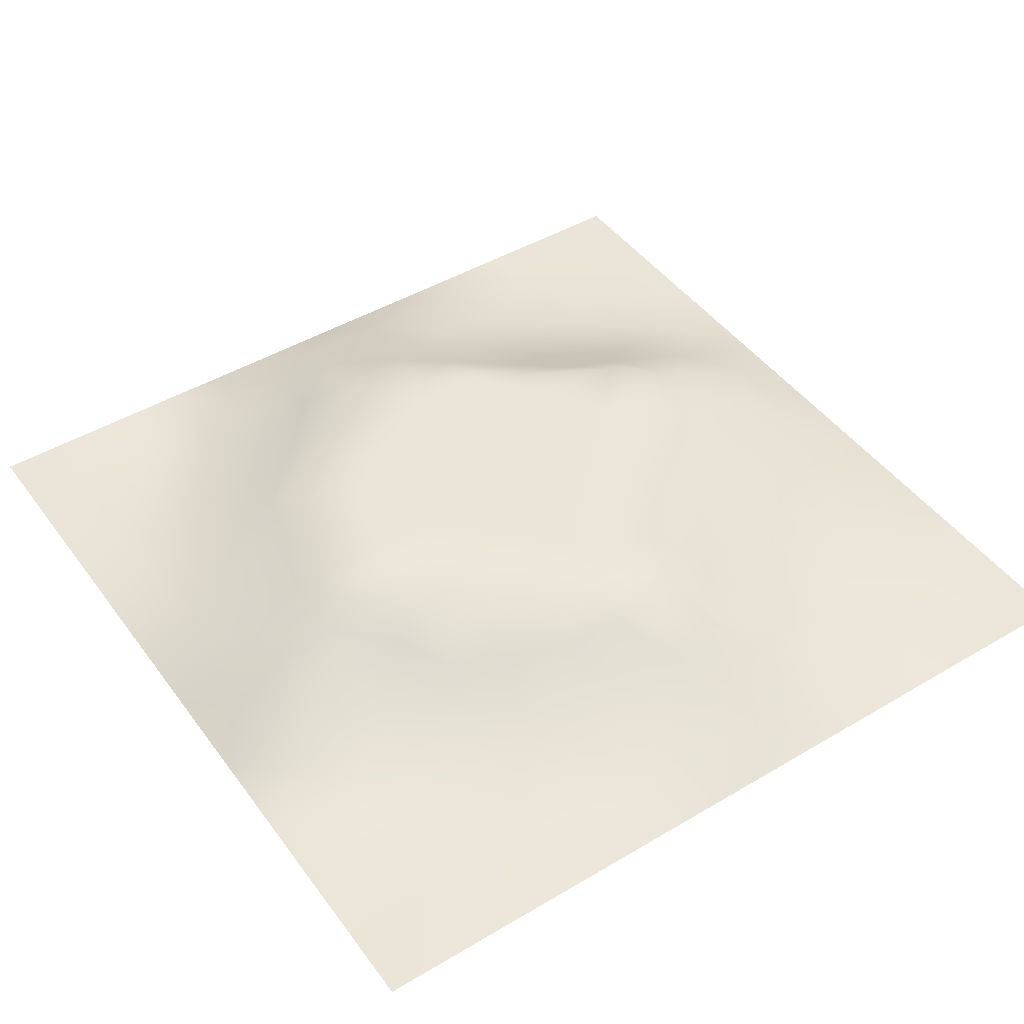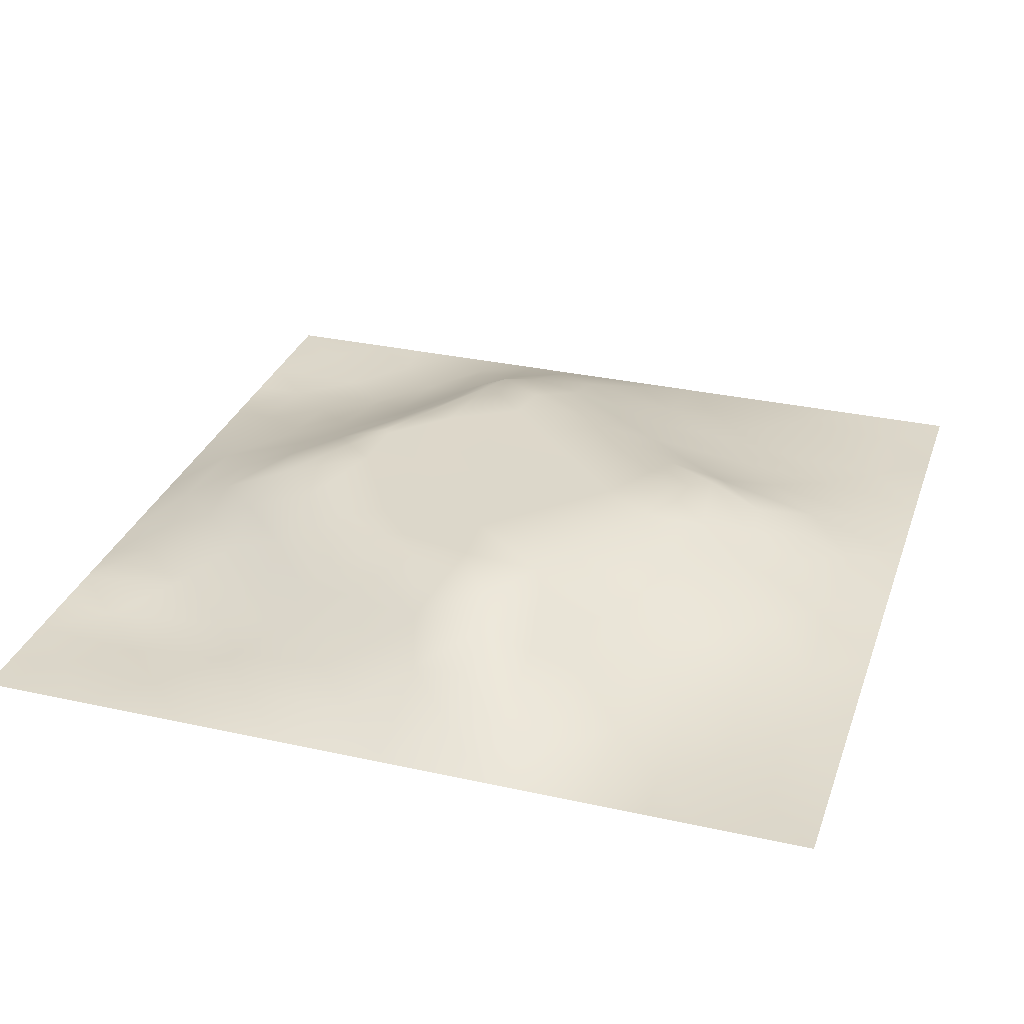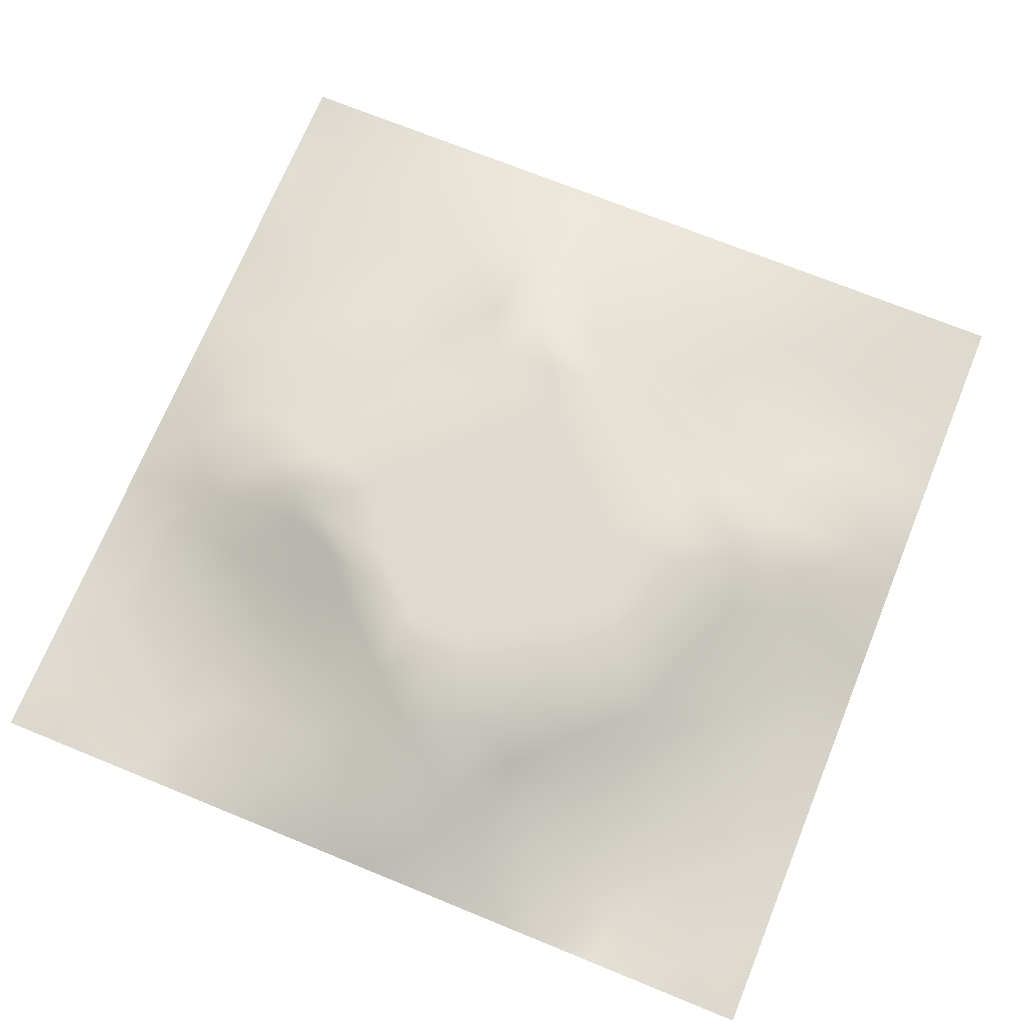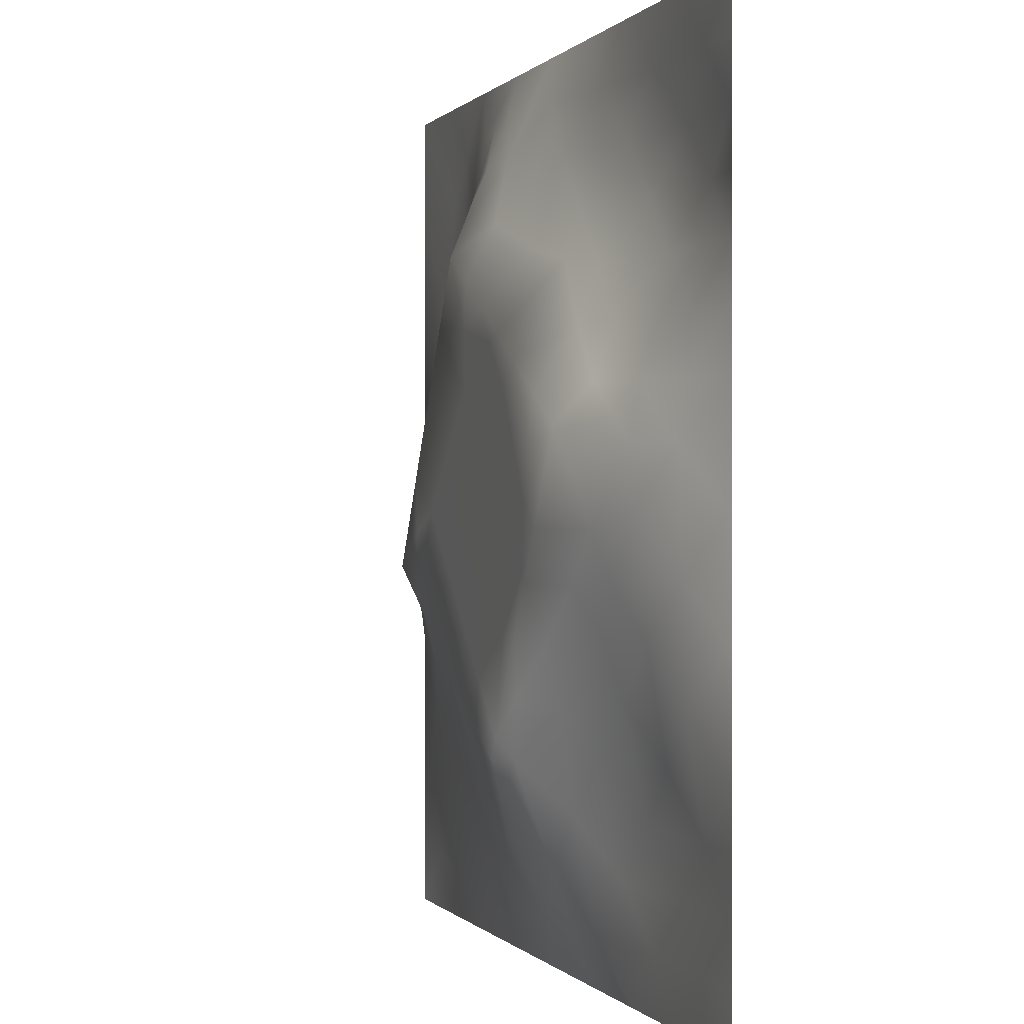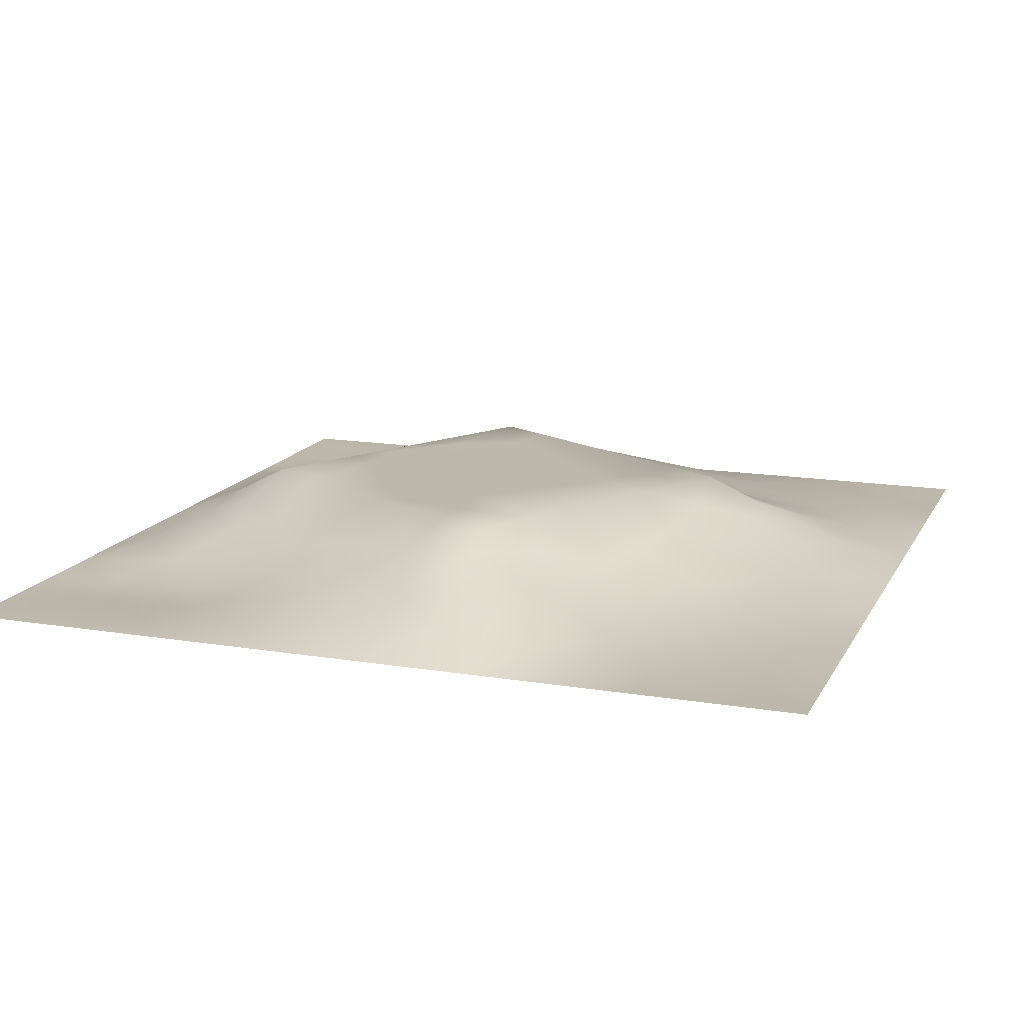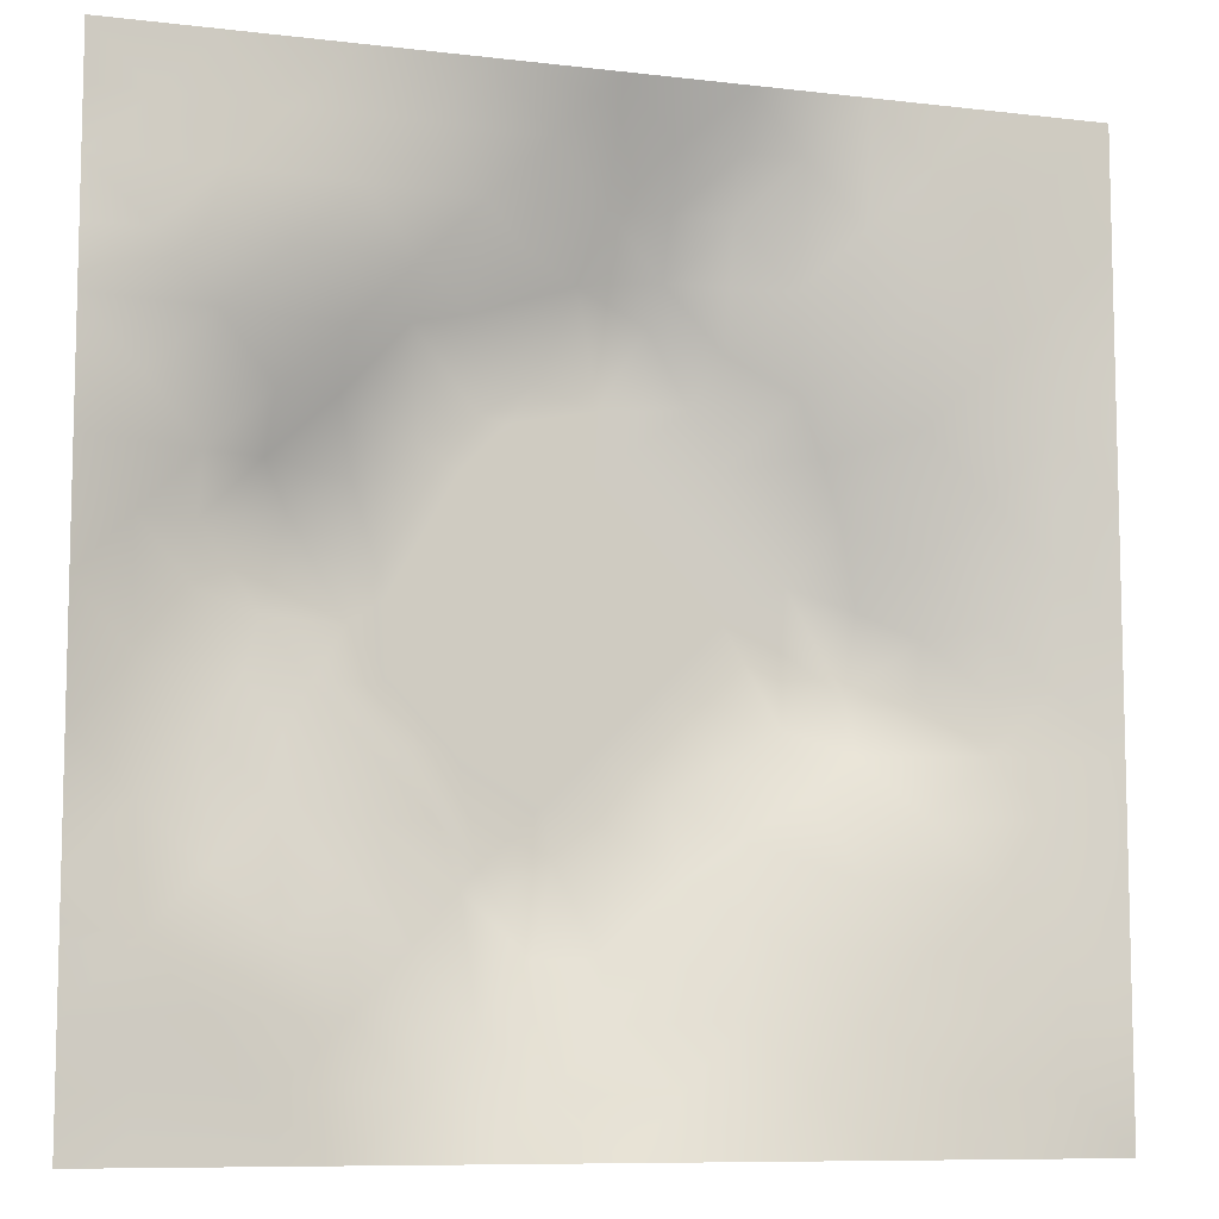
<metadata>
{"format":"obj","ext":"obj","renderer":"f3d","projection":"perspective","resolution":1024,"background":"white","views":[{"elev":45.8,"azim":-124.2,"up":"+Z"},{"elev":30.8,"azim":-162.3,"up":"+Z"},{"elev":70.9,"azim":112.2,"up":"+Z"},{"elev":-0.0,"azim":71.8,"up":"+Y"},{"elev":14.9,"azim":-160.5,"up":"+Z"},{"elev":-8.8,"azim":162.2,"up":"+Y"}]}
</metadata>
<code>
v -0 0 -0
v 1 0 -0
v -0 1 0
v 1 1 0
v 0.5009 0.5007 0.1
v -0 0.5 0
v 0.5 1 0
v 1 0.5 0
v 0.5 -0 0
v 0.2544 0.7482 0.02868
v 0.7493 0.7482 0.03673
v 0.2518 0.2528 0.03441
v 0.7481 0.252 0.03589
v 0.75 0 0
v 0.25 0 0
v 1 0.75 0
v 1 0.25 0
v 0.25 1 0
v 0.75 1 0
v 0 0.25 0
v 0 0.75 -0
v 0.3667 0.2195 0.05409
v 0.6288 0.7733 0.06108
v 0.7113 0.3624 0.08156
v 0.37 0.3659 0.1002
v 0.8766 0.3768 0.03476
v 0.6255 0.1212 0.04184
v 0.6306 0.3714 0.1
v 0.8731 0.1269 -0.003302
v 0.3767 0.1248 0.02971
v 0.1258 0.126 0.0079
v 0.7529 0.6884 0.06071
v 0.8798 0.626 0.0449
v 0.6299 0.6306 0.1
v 0.8732 0.8729 -0.007325
v 0.3749 0.8798 0.04374
v 0.2603 0.5998 0.06967
v 0.1269 0.8736 -0.000871
v 0.125 0.6241 0.02947
v 0.6239 0.876 0.03245
v 0.1219 0.375 0.03976
v 0.2512 0.1261 0.01855
v 0.8741 0.7479 0.01192
v 0.8738 0.2525 0.01294
v 0.2525 0.8743 0.01369
v 0.7472 0.8722 0.005193
v 0.1253 0.2512 0.02064
v 0.1275 0.7484 0.0111
v 0.3073 0.7142 0.05367
v 0.699 0.51 0.1001
v 1 0.0625 -0
v 0.8817 0.5013 0.05276
v 0.3695 0.6487 0.1002
v 0.3759 0.7547 0.07229
v 0 0.375 0
v 0.4994 0.8816 0.05223
v 0.5001 0.6305 0.1
v 0.2468 0.3755 0.07161
v 0.1218 0.4995 0.0431
v 0.3712 0.5001 0.1
v 0.6298 0.2425 0.08749
v 0.5011 0.1198 0.04931
v 0.5017 0.3711 0.1
v 0 0.625 0
v 0 0.875 0
v 0 0.125 0
v 0.625 1 0
v 0.875 1 0
v 0.125 1 0
v 0.375 1 0
v 1 0.375 0
v 1 0.125 0
v 1 0.875 0
v 1 0.625 0
v 0.375 0 0
v 0.125 0 0
v 0.875 0 0
v 0.625 0 0
v 0.7473 0.1269 0.01022
v 0.6304 0.5014 0.1
v 0.3067 0.539 0.1002
v 0.06197 0.3129 0.01477
v 0.1805 0.4365 0.07074
v 0.1871 0.3141 0.04049
v 0.06034 0.4374 0.02271
v 0.6865 0.9368 0.009667
v 0.6861 0.8117 0.03439
v 0.562 0.9395 0.02216
v 0.06337 0.6867 0.009192
v 0.1903 0.6854 0.028
v 0.06107 0.5622 0.02063
v 0.1887 0.9367 0.000834
v 0.1912 0.8103 0.007718
v 0.06311 0.937 -0.001221
v 0.4358 0.5652 0.1
v 0.8386 0.4256 0.05352
v 0.4355 0.823 0.08089
v 0.3147 0.8138 0.03949
v 0.4372 0.9427 0.02994
v 0.9366 0.8109 -0.006234
v 0.8096 0.8086 0.003817
v 0.9368 0.9367 0.000936
v 0.7326 0.6183 0.1002
v 0.5653 0.5658 0.1
v 0.4022 0.706 0.1002
v 0.8197 0.6276 0.06862
v 0.8147 0.6874 0.04497
v 0.9424 0.5632 0.02984
v 0.8125 0 0
v 0.6087 0.2631 0.1002
v 0.4365 0.4359 0.1
v 0.188 0.06278 0.009646
v 0.06294 0.06296 -0.001923
v 0.1889 0.1894 0.01842
v 0.3134 0.06322 0.009856
v 0.3143 0.1886 0.03529
v 0.4379 0.05983 0.02432
v 0.8114 0.06367 0.001228
v 0.9369 0.06319 0.002031
v 0.3107 0.3998 0.1002
v 0.5659 0.4361 0.1
v 0.5241 0.8115 0.074
v 0.5652 0.1788 0.07669
v 0.6863 0.187 0.04066
v 0.5628 0.05865 0.02705
v 0.939 0.3129 0.02035
v 0.8118 0.3153 0.03444
v 0.9402 0.4383 0.02399
v 0.3129 0.939 0.0173
v 0.9375 0 -0
v 0.8094 0.1907 0.007512
v 0.8021 0.375 0.05043
v 0.6872 0.06183 0.01507
v 0.695 0.437 0.1002
v 0.9363 0.1888 -0.000309
v 0.4395 0.1849 0.05569
v 0.06258 0.1879 0.01001
v 0.4966 0.6974 0.1001
v 0.9387 0.6873 0.01593
v 0.6716 0.3732 0.1002
v 0.0636 0.8117 0.004787
v 0.8114 0.936 0.001197
v 0.1852 0.5618 0.0555
v 0.7343 0.4828 0.1002
v 0.7032 0.4284 0.1002
v 0.5946 0.2373 0.1002
v 0.2473 0.4353 0.1002
v 0.7927 0.5847 0.1002
v 0.4453 0.7827 0.1002
v 0.6683 0.655 0.1002
v 0.5792 0.8344 0.05334
v 0.2965 0.3335 0.06592
v 0.3384 0.5944 0.1002
v 0.7146 0.3003 0.06277
v 0.1806 0.488 0.06523
v 0.5839 0.6795 0.1001
v 0.2818 0.6574 0.06243
v 0.689 0.7583 0.05163
v 0.4263 0.3337 0.1002
v 0.6124 0.687 0.1002
v 0.6515 0.3057 0.09239
v 0.3642 0.2932 0.07255
v 0.4829 0.3013 0.1002
v 0.5569 0.7188 0.1002
v 0.4196 0.2539 0.07308
v 0.5023 0.1822 0.06634
v 0.82 0.4838 0.072
v 0.5477 0.3224 0.1001
v 0.8819 0.5641 0.05326
v 0.772 0.426 0.07469
v 0.2403 0.5145 0.08229
v 0.3112 0.4754 0.1002
v 0.9386 0.6247 0.01855
v 1 0.9375 0
v 1 0.8125 0
v 1 0.6875 0
v 0.3753 0.8177 0.05914
v 0.3748 0.9413 0.02525
v 0.4366 0.883 0.05503
v 1 0.1875 0
v 0.1205 0.4371 0.04608
v 0.5376 0.27 0.1002
v 0.5023 0.7501 0.1002
v 0.1875 1 0
f 1 113 66
f 31 137 113
f 41 58 83
f 76 112 113
f 110 161 140
f 179 97 56
f 116 22 12
f 85 181 59
f 137 66 113
f 112 31 113
f 139 173 176
f 12 114 116
f 56 97 122
f 76 113 1
f 99 179 56
f 15 112 76
f 115 15 75
f 112 15 42
f 136 30 62
f 115 75 30
f 22 30 136
f 115 42 15
f 159 165 163
f 165 22 136
f 103 106 32
f 103 148 106
f 42 116 114
f 116 30 22
f 74 176 173
f 117 62 30
f 32 150 103
f 84 58 41
f 29 135 131
f 97 179 36
f 25 152 162
f 120 152 25
f 165 162 22
f 140 28 110
f 122 151 56
f 84 12 152
f 166 165 136
f 168 121 63
f 28 140 134
f 63 159 163
f 159 25 162
f 159 162 165
f 60 120 111
f 111 25 159
f 44 131 135
f 120 25 111
f 84 152 58
f 58 152 120
f 60 95 153
f 146 110 182
f 98 36 129
f 176 16 139
f 143 171 37
f 81 37 171
f 157 37 153
f 149 122 97
f 85 55 41
f 155 83 147
f 17 126 135
f 82 137 47
f 129 18 45
f 92 45 18
f 46 87 101
f 11 101 87
f 55 82 41
f 20 137 82
f 20 66 137
f 55 20 82
f 131 79 29
f 21 141 65
f 114 31 42
f 59 39 91
f 171 155 147
f 49 98 10
f 40 86 88
f 21 89 141
f 70 18 129
f 67 88 86
f 53 157 153
f 178 99 70
f 54 149 97
f 81 147 172
f 60 153 81
f 168 182 110
f 72 180 135
f 62 125 123
f 45 10 98
f 90 48 39
f 166 123 182
f 177 54 97
f 45 98 129
f 48 141 89
f 118 29 79
f 36 177 97
f 94 69 3
f 48 38 141
f 65 94 3
f 44 127 131
f 89 39 48
f 112 42 31
f 13 131 127
f 6 91 64
f 38 94 141
f 93 38 48
f 65 141 94
f 93 10 45
f 143 39 59
f 27 123 125
f 37 90 143
f 77 119 118
f 49 54 98
f 157 10 90
f 64 89 21
f 47 84 82
f 6 85 91
f 59 91 85
f 41 82 84
f 6 55 85
f 44 135 126
f 143 59 155
f 169 106 148
f 167 52 169
f 119 29 118
f 104 95 5
f 138 149 105
f 53 49 157
f 178 129 36
f 37 81 153
f 157 49 10
f 107 32 106
f 57 53 95
f 105 49 53
f 105 149 54
f 105 54 49
f 57 105 53
f 156 138 57
f 95 53 153
f 5 95 111
f 115 30 42
f 60 111 95
f 34 156 104
f 146 123 61
f 156 164 138
f 57 138 105
f 57 95 104
f 158 150 32
f 88 7 56
f 9 117 75
f 50 103 34
f 99 178 179
f 14 109 118
f 88 151 40
f 103 150 34
f 102 35 73
f 156 57 104
f 156 160 164
f 34 160 156
f 80 34 104
f 36 179 178
f 150 160 34
f 50 34 80
f 51 72 119
f 80 104 5
f 134 144 50
f 8 108 128
f 148 103 50
f 144 148 50
f 2 51 119
f 170 144 145
f 132 170 24
f 39 89 91
f 100 73 35
f 172 147 120
f 152 12 162
f 38 93 92
f 107 33 139
f 48 90 93
f 77 130 119
f 145 24 170
f 11 32 107
f 158 32 11
f 99 56 7
f 87 46 40
f 45 92 93
f 43 107 139
f 101 11 43
f 100 101 43
f 147 58 120
f 35 101 100
f 10 93 90
f 107 43 11
f 142 46 35
f 102 142 35
f 68 142 102
f 84 47 12
f 170 132 96
f 40 46 86
f 86 46 142
f 19 86 142
f 94 38 69
f 23 160 158
f 23 87 40
f 23 158 87
f 158 160 150
f 158 11 87
f 151 23 40
f 23 164 160
f 88 56 151
f 172 60 81
f 129 178 70
f 92 69 38
f 7 88 67
f 114 12 47
f 7 70 99
f 19 67 86
f 68 19 142
f 101 35 46
f 4 68 102
f 180 17 135
f 174 4 102
f 175 73 100
f 8 74 108
f 79 13 124
f 52 128 108
f 83 155 181
f 96 128 52
f 167 96 52
f 134 50 80
f 24 140 161
f 128 71 8
f 143 90 39
f 44 126 26
f 126 17 71
f 127 44 26
f 47 137 114
f 100 43 16
f 31 114 137
f 132 127 26
f 154 132 24
f 61 161 110
f 133 124 27
f 96 132 26
f 145 144 134
f 96 26 128
f 107 106 33
f 167 148 144
f 144 170 167
f 28 134 80
f 140 145 134
f 24 145 140
f 64 91 89
f 121 28 80
f 154 24 161
f 121 80 5
f 168 28 121
f 121 5 111
f 63 121 111
f 63 111 159
f 168 63 163
f 183 164 122
f 110 28 168
f 62 166 136
f 27 124 61
f 124 154 61
f 118 133 14
f 154 127 132
f 96 167 170
f 154 161 61
f 154 13 127
f 124 13 154
f 133 27 78
f 123 27 61
f 125 78 27
f 146 61 110
f 59 181 155
f 149 183 122
f 166 163 165
f 162 12 22
f 62 123 166
f 71 128 126
f 26 126 128
f 125 62 117
f 9 125 117
f 9 78 125
f 14 133 78
f 130 2 119
f 109 77 118
f 164 23 122
f 117 30 75
f 79 124 133
f 79 133 118
f 139 16 43
f 131 13 79
f 119 72 29
f 151 122 23
f 135 29 72
f 33 169 108
f 169 52 108
f 106 169 33
f 167 169 148
f 155 171 143
f 81 171 147
f 60 172 120
f 147 83 58
f 74 173 108
f 173 33 108
f 33 173 139
f 73 174 102
f 16 175 100
f 54 177 98
f 177 36 98
f 157 90 37
f 116 42 30
f 83 181 41
f 181 85 41
f 163 182 168
f 182 163 166
f 164 183 138
f 183 149 138
f 146 182 123
f 18 184 92
f 184 69 92

</code>
